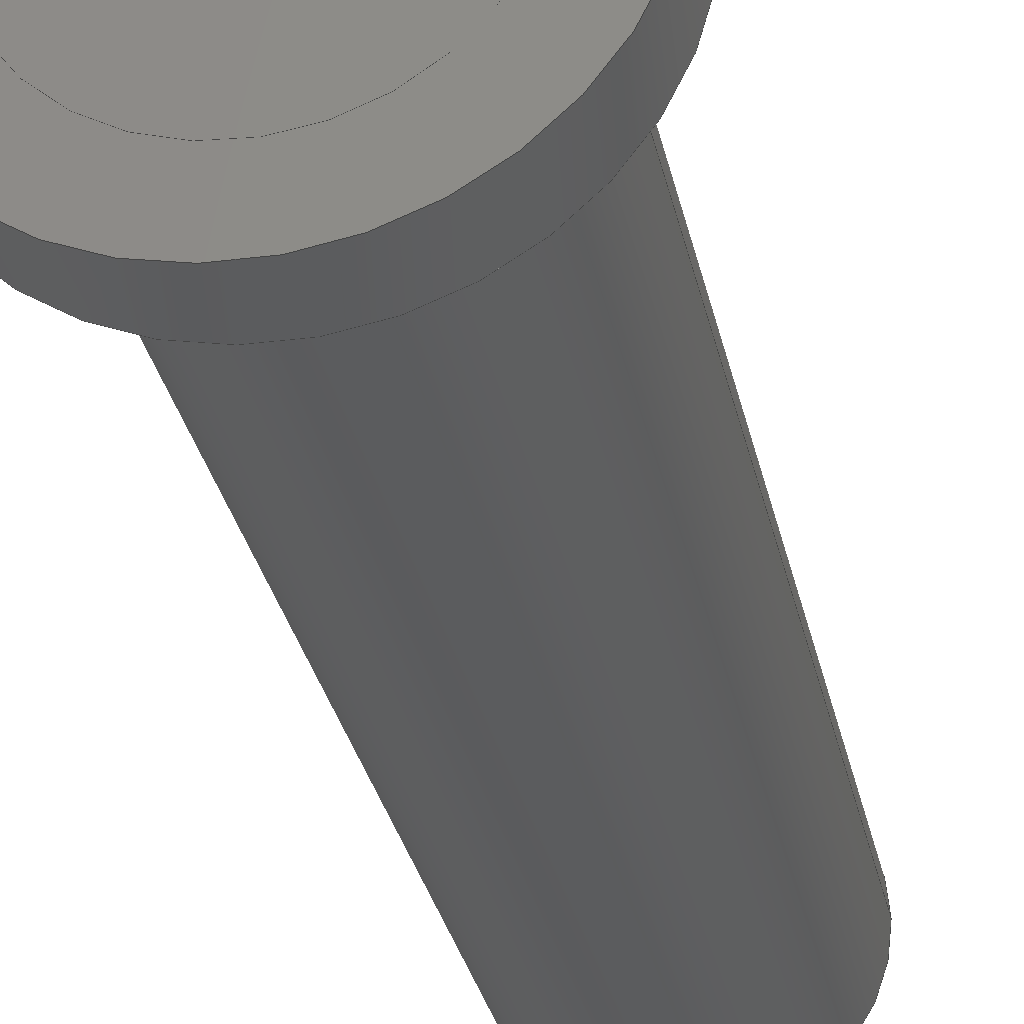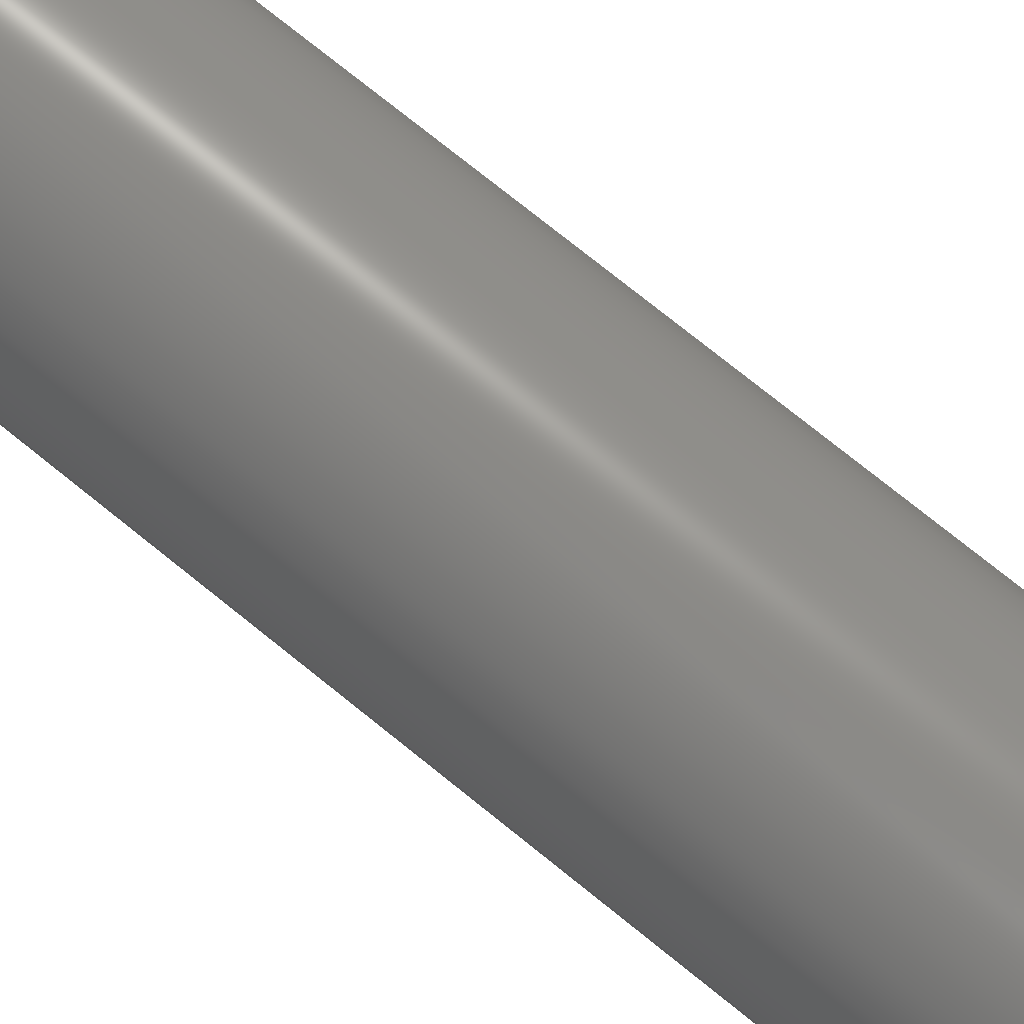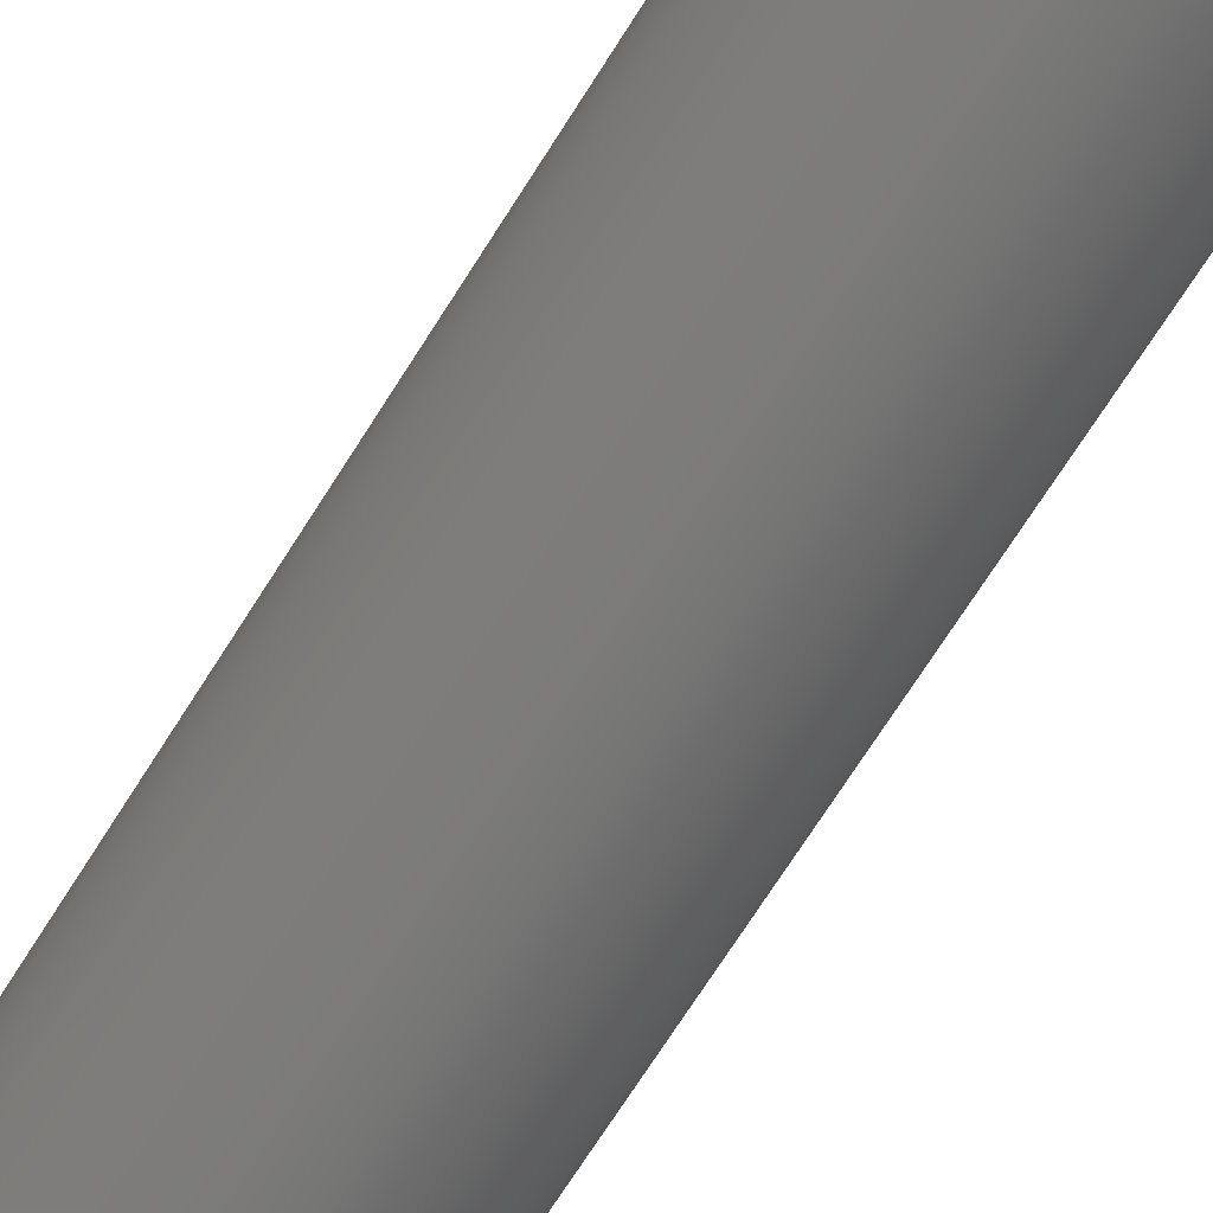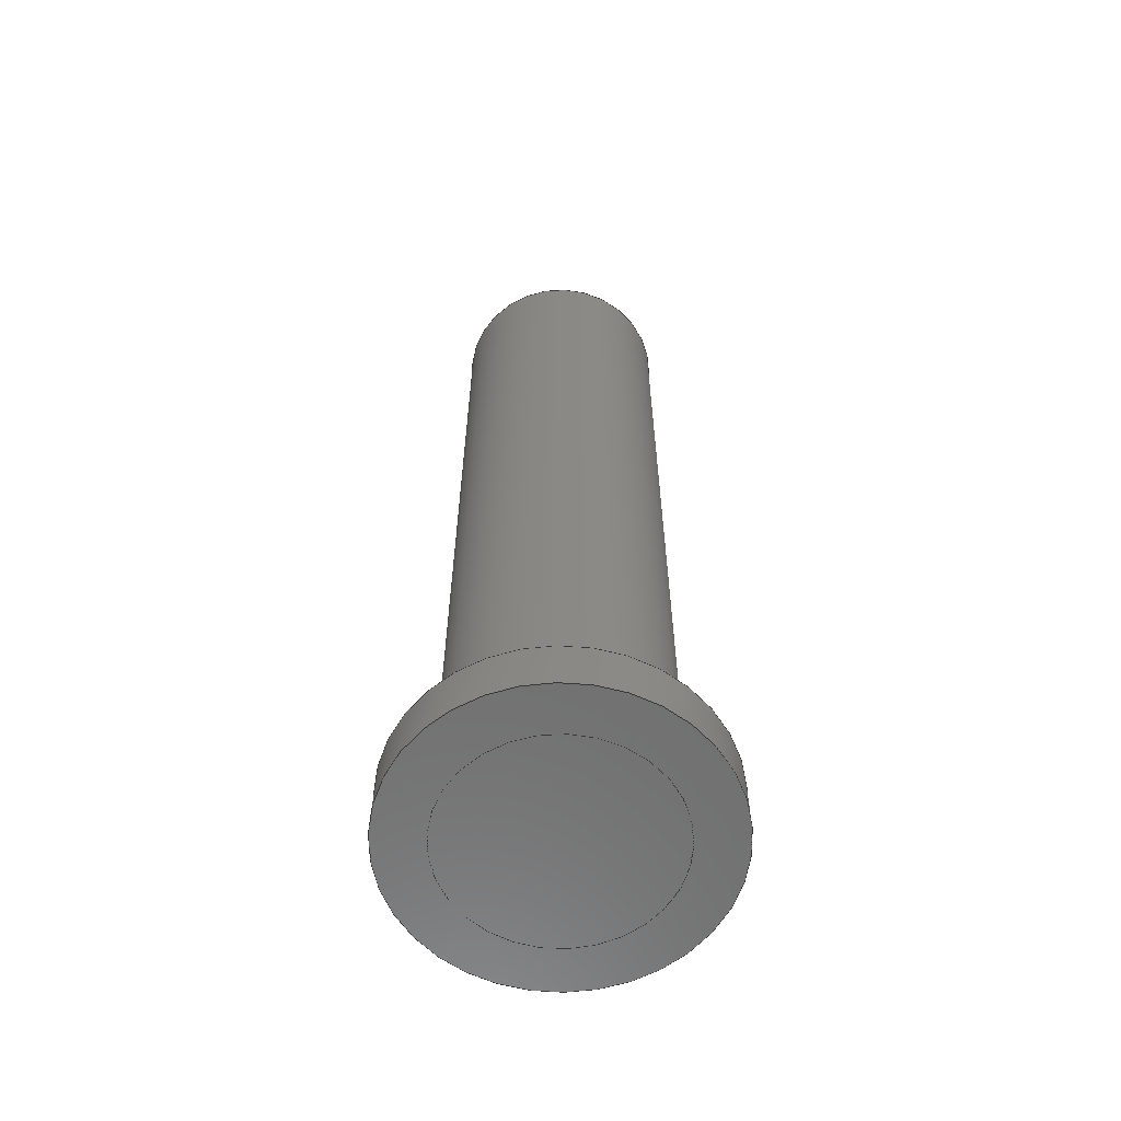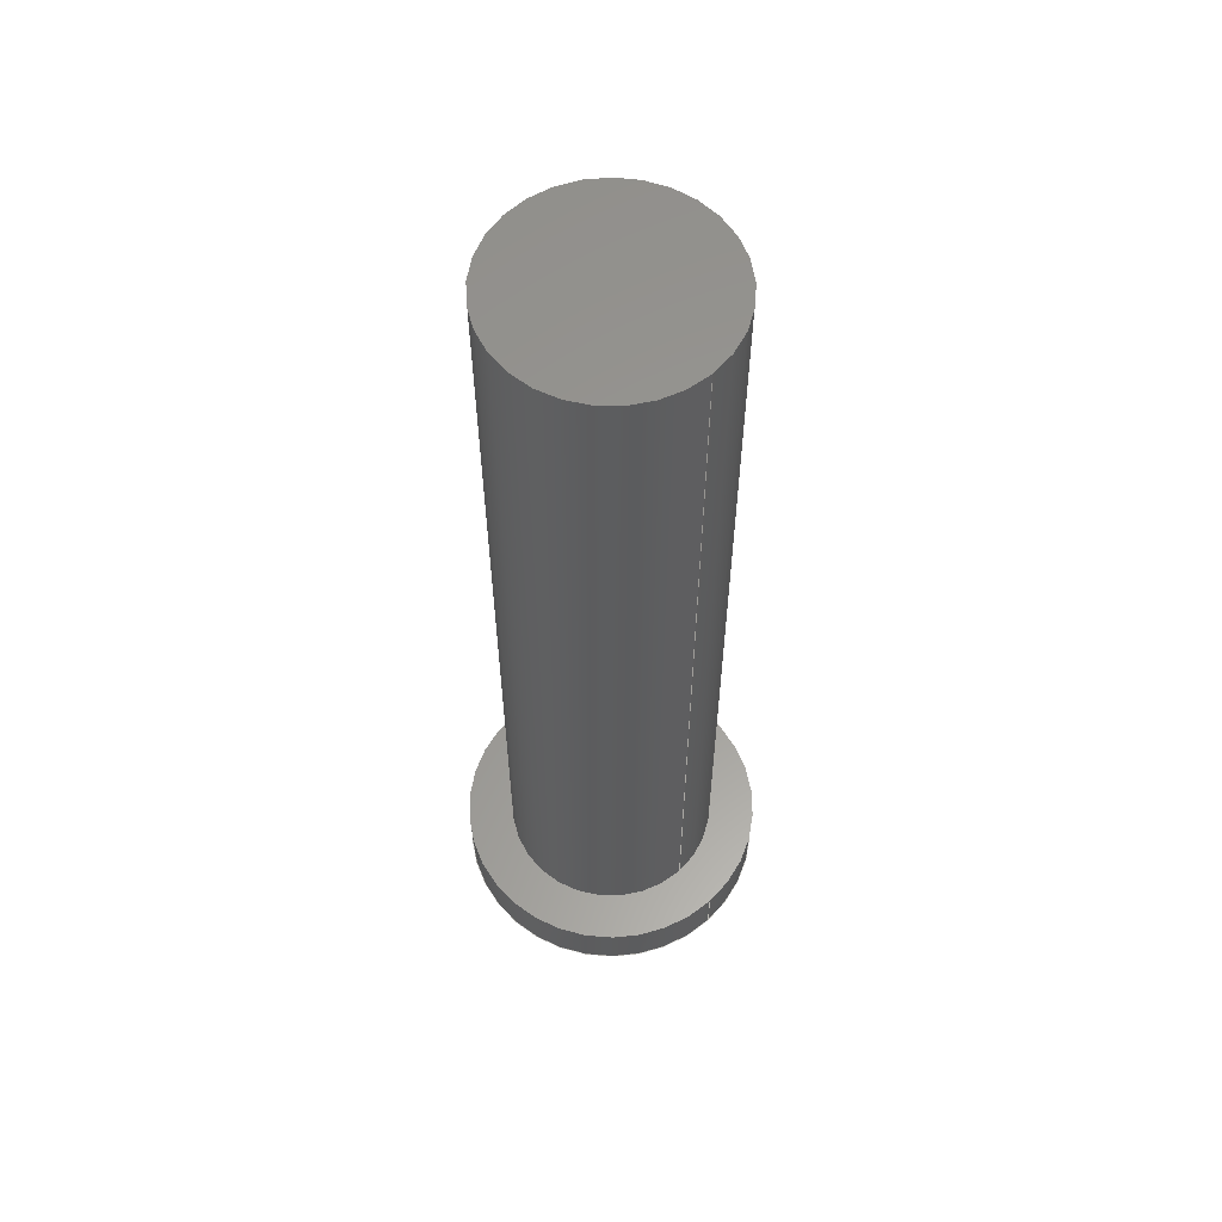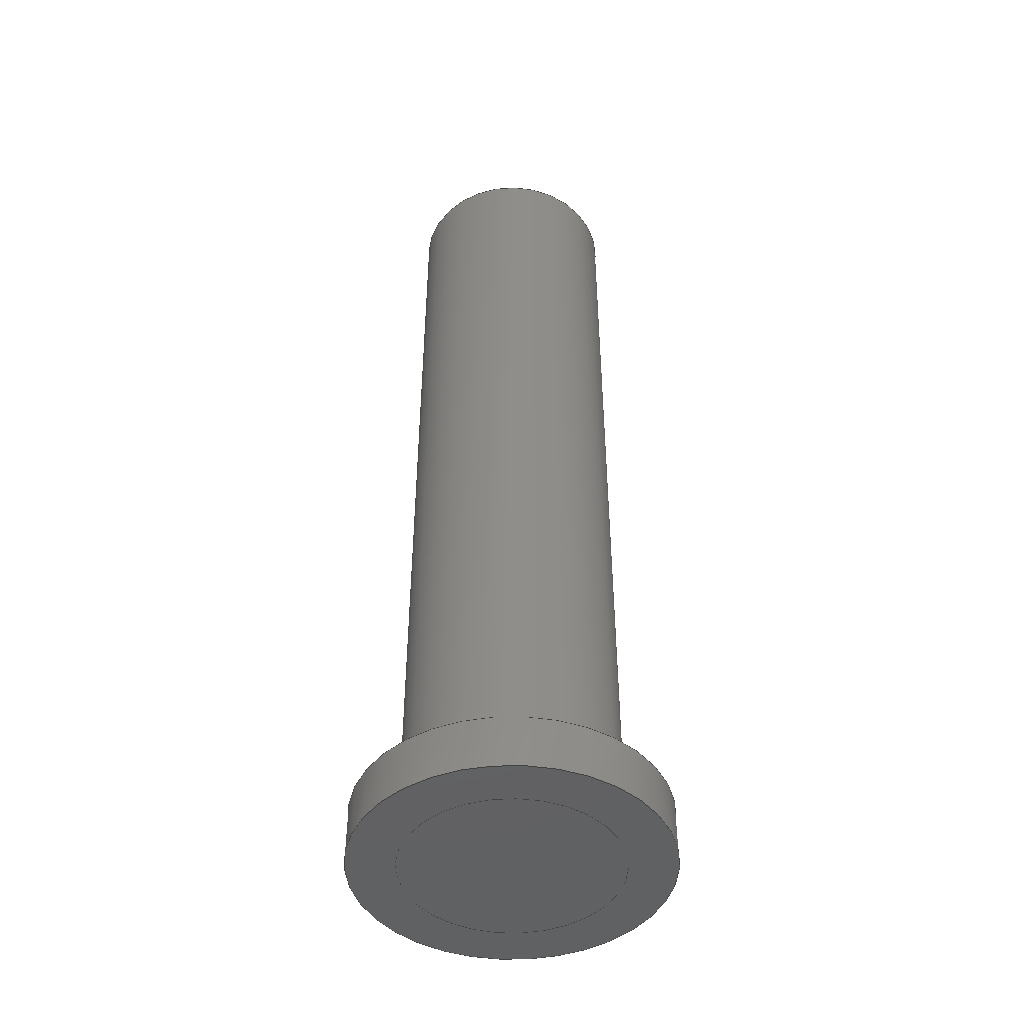
<metadata>
{"format":"step","ext":"step","renderer":"f3d","projection":"perspective","resolution":1024,"background":"white","views":[{"elev":-28.2,"azim":-169.1,"up":"+Y"},{"elev":76.0,"azim":-51.2,"up":"+Y"},{"elev":-71.4,"azim":147.6,"up":"+Y"},{"elev":-60.9,"azim":6.4,"up":"+Z"},{"elev":59.4,"azim":-133.0,"up":"+Z"},{"elev":-45.6,"azim":106.7,"up":"+Z"}]}
</metadata>
<code>
ISO-10303-21;
DATA;
#1=MECHANICAL_DESIGN_GEOMETRIC_PRESENTATION_REPRESENTATION('',(#4,#5),
#131);
#2=SHAPE_REPRESENTATION_RELATIONSHIP('SRR','None',#138,#3);
#3=ADVANCED_BREP_SHAPE_REPRESENTATION('',(#6,#7),#130);
#4=STYLED_ITEM('',(#147),#6);
#5=STYLED_ITEM('',(#147),#7);
#6=MANIFOLD_SOLID_BREP('Body2',#62);
#7=MANIFOLD_SOLID_BREP('Body1',#63);
#8=PLANE('',#80);
#9=PLANE('',#81);
#10=PLANE('',#85);
#11=PLANE('',#86);
#12=FACE_OUTER_BOUND('',#18,.T.);
#13=FACE_OUTER_BOUND('',#19,.T.);
#14=FACE_OUTER_BOUND('',#20,.T.);
#15=FACE_OUTER_BOUND('',#21,.T.);
#16=FACE_OUTER_BOUND('',#22,.T.);
#17=FACE_OUTER_BOUND('',#23,.T.);
#18=EDGE_LOOP('',(#42,#43,#44,#45));
#19=EDGE_LOOP('',(#46));
#20=EDGE_LOOP('',(#47));
#21=EDGE_LOOP('',(#48,#49,#50,#51));
#22=EDGE_LOOP('',(#52));
#23=EDGE_LOOP('',(#53));
#24=LINE('',#116,#26);
#25=LINE('',#124,#27);
#26=VECTOR('',#93,0.8);
#27=VECTOR('',#104,1.15);
#28=CIRCLE('',#78,0.8);
#29=CIRCLE('',#79,0.8);
#30=CIRCLE('',#83,1.15);
#31=CIRCLE('',#84,1.15);
#32=VERTEX_POINT('',#113);
#33=VERTEX_POINT('',#115);
#34=VERTEX_POINT('',#121);
#35=VERTEX_POINT('',#123);
#36=EDGE_CURVE('',#32,#32,#28,.T.);
#37=EDGE_CURVE('',#32,#33,#24,.T.);
#38=EDGE_CURVE('',#33,#33,#29,.T.);
#39=EDGE_CURVE('',#34,#34,#30,.T.);
#40=EDGE_CURVE('',#34,#35,#25,.T.);
#41=EDGE_CURVE('',#35,#35,#31,.T.);
#42=ORIENTED_EDGE('',*,*,#36,.F.);
#43=ORIENTED_EDGE('',*,*,#37,.T.);
#44=ORIENTED_EDGE('',*,*,#38,.T.);
#45=ORIENTED_EDGE('',*,*,#37,.F.);
#46=ORIENTED_EDGE('',*,*,#36,.T.);
#47=ORIENTED_EDGE('',*,*,#38,.F.);
#48=ORIENTED_EDGE('',*,*,#39,.F.);
#49=ORIENTED_EDGE('',*,*,#40,.T.);
#50=ORIENTED_EDGE('',*,*,#41,.T.);
#51=ORIENTED_EDGE('',*,*,#40,.F.);
#52=ORIENTED_EDGE('',*,*,#39,.T.);
#53=ORIENTED_EDGE('',*,*,#41,.F.);
#54=CYLINDRICAL_SURFACE('',#77,0.8);
#55=CYLINDRICAL_SURFACE('',#82,1.15);
#56=ADVANCED_FACE('',(#12),#54,.T.);
#57=ADVANCED_FACE('',(#13),#8,.T.);
#58=ADVANCED_FACE('',(#14),#9,.F.);
#59=ADVANCED_FACE('',(#15),#55,.T.);
#60=ADVANCED_FACE('',(#16),#10,.T.);
#61=ADVANCED_FACE('',(#17),#11,.F.);
#62=CLOSED_SHELL('',(#56,#57,#58));
#63=CLOSED_SHELL('',(#59,#60,#61));
#64=DERIVED_UNIT_ELEMENT(#66,1);
#65=DERIVED_UNIT_ELEMENT(#133,3);
#66=(
MASS_UNIT()
NAMED_UNIT(*)
SI_UNIT(.KILO.,.GRAM.)
);
#67=DERIVED_UNIT((#64,#65));
#68=MEASURE_REPRESENTATION_ITEM('density measure',
POSITIVE_RATIO_MEASURE(7850),#67);
#69=PROPERTY_DEFINITION_REPRESENTATION(#74,#71);
#70=PROPERTY_DEFINITION_REPRESENTATION(#75,#72);
#71=REPRESENTATION('material name',(#73),#130);
#72=REPRESENTATION('density',(#68),#130);
#73=DESCRIPTIVE_REPRESENTATION_ITEM('Steel','Steel');
#74=PROPERTY_DEFINITION('material property','material name',#140);
#75=PROPERTY_DEFINITION('material property','density of part',#140);
#76=AXIS2_PLACEMENT_3D('placement',#111,#87,#88);
#77=AXIS2_PLACEMENT_3D('',#112,#89,#90);
#78=AXIS2_PLACEMENT_3D('',#114,#91,#92);
#79=AXIS2_PLACEMENT_3D('',#117,#94,#95);
#80=AXIS2_PLACEMENT_3D('',#118,#96,#97);
#81=AXIS2_PLACEMENT_3D('',#119,#98,#99);
#82=AXIS2_PLACEMENT_3D('',#120,#100,#101);
#83=AXIS2_PLACEMENT_3D('',#122,#102,#103);
#84=AXIS2_PLACEMENT_3D('',#125,#105,#106);
#85=AXIS2_PLACEMENT_3D('',#126,#107,#108);
#86=AXIS2_PLACEMENT_3D('',#127,#109,#110);
#87=DIRECTION('axis',(0,0,1));
#88=DIRECTION('refdir',(1,0,0));
#89=DIRECTION('center_axis',(0,0,1));
#90=DIRECTION('ref_axis',(1,0,0));
#91=DIRECTION('center_axis',(0,0,1));
#92=DIRECTION('ref_axis',(1,0,0));
#93=DIRECTION('',(0,0,-1));
#94=DIRECTION('center_axis',(0,0,1));
#95=DIRECTION('ref_axis',(1,0,0));
#96=DIRECTION('center_axis',(0,0,1));
#97=DIRECTION('ref_axis',(1,0,0));
#98=DIRECTION('center_axis',(0,0,1));
#99=DIRECTION('ref_axis',(1,0,0));
#100=DIRECTION('center_axis',(0,0,1));
#101=DIRECTION('ref_axis',(1,0,0));
#102=DIRECTION('center_axis',(0,0,1));
#103=DIRECTION('ref_axis',(1,0,0));
#104=DIRECTION('',(0,0,-1));
#105=DIRECTION('center_axis',(0,0,1));
#106=DIRECTION('ref_axis',(1,0,0));
#107=DIRECTION('center_axis',(0,0,1));
#108=DIRECTION('ref_axis',(1,0,0));
#109=DIRECTION('center_axis',(0,0,1));
#110=DIRECTION('ref_axis',(1,0,0));
#111=CARTESIAN_POINT('',(0,0,0));
#112=CARTESIAN_POINT('Origin',(10,2,0));
#113=CARTESIAN_POINT('',(9.2,2,7));
#114=CARTESIAN_POINT('Origin',(10,2,7));
#115=CARTESIAN_POINT('',(9.2,2,0));
#116=CARTESIAN_POINT('',(9.2,2,0));
#117=CARTESIAN_POINT('Origin',(10,2,0));
#118=CARTESIAN_POINT('Origin',(10,2,7));
#119=CARTESIAN_POINT('Origin',(10,2,0));
#120=CARTESIAN_POINT('Origin',(10,2,0));
#121=CARTESIAN_POINT('',(8.85,2,0.4));
#122=CARTESIAN_POINT('Origin',(10,2,0.4));
#123=CARTESIAN_POINT('',(8.85,2,0));
#124=CARTESIAN_POINT('',(8.85,2,0));
#125=CARTESIAN_POINT('Origin',(10,2,0));
#126=CARTESIAN_POINT('Origin',(10,2,0.4));
#127=CARTESIAN_POINT('Origin',(10,2,0));
#128=UNCERTAINTY_MEASURE_WITH_UNIT(LENGTH_MEASURE(0.001),#132,
'DISTANCE_ACCURACY_VALUE',
'Maximum model space distance between geometric entities at asserted c
onnectivities');
#129=UNCERTAINTY_MEASURE_WITH_UNIT(LENGTH_MEASURE(0.001),#132,
'DISTANCE_ACCURACY_VALUE',
'Maximum model space distance between geometric entities at asserted c
onnectivities');
#130=(
GEOMETRIC_REPRESENTATION_CONTEXT(3)
GLOBAL_UNCERTAINTY_ASSIGNED_CONTEXT((#128))
GLOBAL_UNIT_ASSIGNED_CONTEXT((#132,#134,#135))
REPRESENTATION_CONTEXT('','3D')
);
#131=(
GEOMETRIC_REPRESENTATION_CONTEXT(3)
GLOBAL_UNCERTAINTY_ASSIGNED_CONTEXT((#129))
GLOBAL_UNIT_ASSIGNED_CONTEXT((#132,#134,#135))
REPRESENTATION_CONTEXT('','3D')
);
#132=(
LENGTH_UNIT()
NAMED_UNIT(*)
SI_UNIT(.CENTI.,.METRE.)
);
#133=(
LENGTH_UNIT()
NAMED_UNIT(*)
SI_UNIT($,.METRE.)
);
#134=(
NAMED_UNIT(*)
PLANE_ANGLE_UNIT()
SI_UNIT($,.RADIAN.)
);
#135=(
NAMED_UNIT(*)
SI_UNIT($,.STERADIAN.)
SOLID_ANGLE_UNIT()
);
#136=SHAPE_DEFINITION_REPRESENTATION(#137,#138);
#137=PRODUCT_DEFINITION_SHAPE('',$,#140);
#138=SHAPE_REPRESENTATION('',(#76),#130);
#139=PRODUCT_DEFINITION_CONTEXT('part definition',#144,'design');
#140=PRODUCT_DEFINITION('FusionComponent','FusionComponent',#141,#139);
#141=PRODUCT_DEFINITION_FORMATION('',$,#146);
#142=PRODUCT_RELATED_PRODUCT_CATEGORY('FusionComponent',
'FusionComponent',(#146));
#143=APPLICATION_PROTOCOL_DEFINITION('international standard',
'automotive_design',2009,#144);
#144=APPLICATION_CONTEXT(
'Core Data for Automotive Mechanical Design Process');
#145=PRODUCT_CONTEXT('part definition',#144,'mechanical');
#146=PRODUCT('FusionComponent','FusionComponent',$,(#145));
#147=PRESENTATION_STYLE_ASSIGNMENT((#148));
#148=SURFACE_STYLE_USAGE(.BOTH.,#149);
#149=SURFACE_SIDE_STYLE('',(#150));
#150=SURFACE_STYLE_FILL_AREA(#151);
#151=FILL_AREA_STYLE('Steel - Satin',(#152));
#152=FILL_AREA_STYLE_COLOUR('Steel - Satin',#153);
#153=COLOUR_RGB('Steel - Satin',0.6275,0.6275,0.6275);
ENDSEC;
END-ISO-10303-21;

</code>
